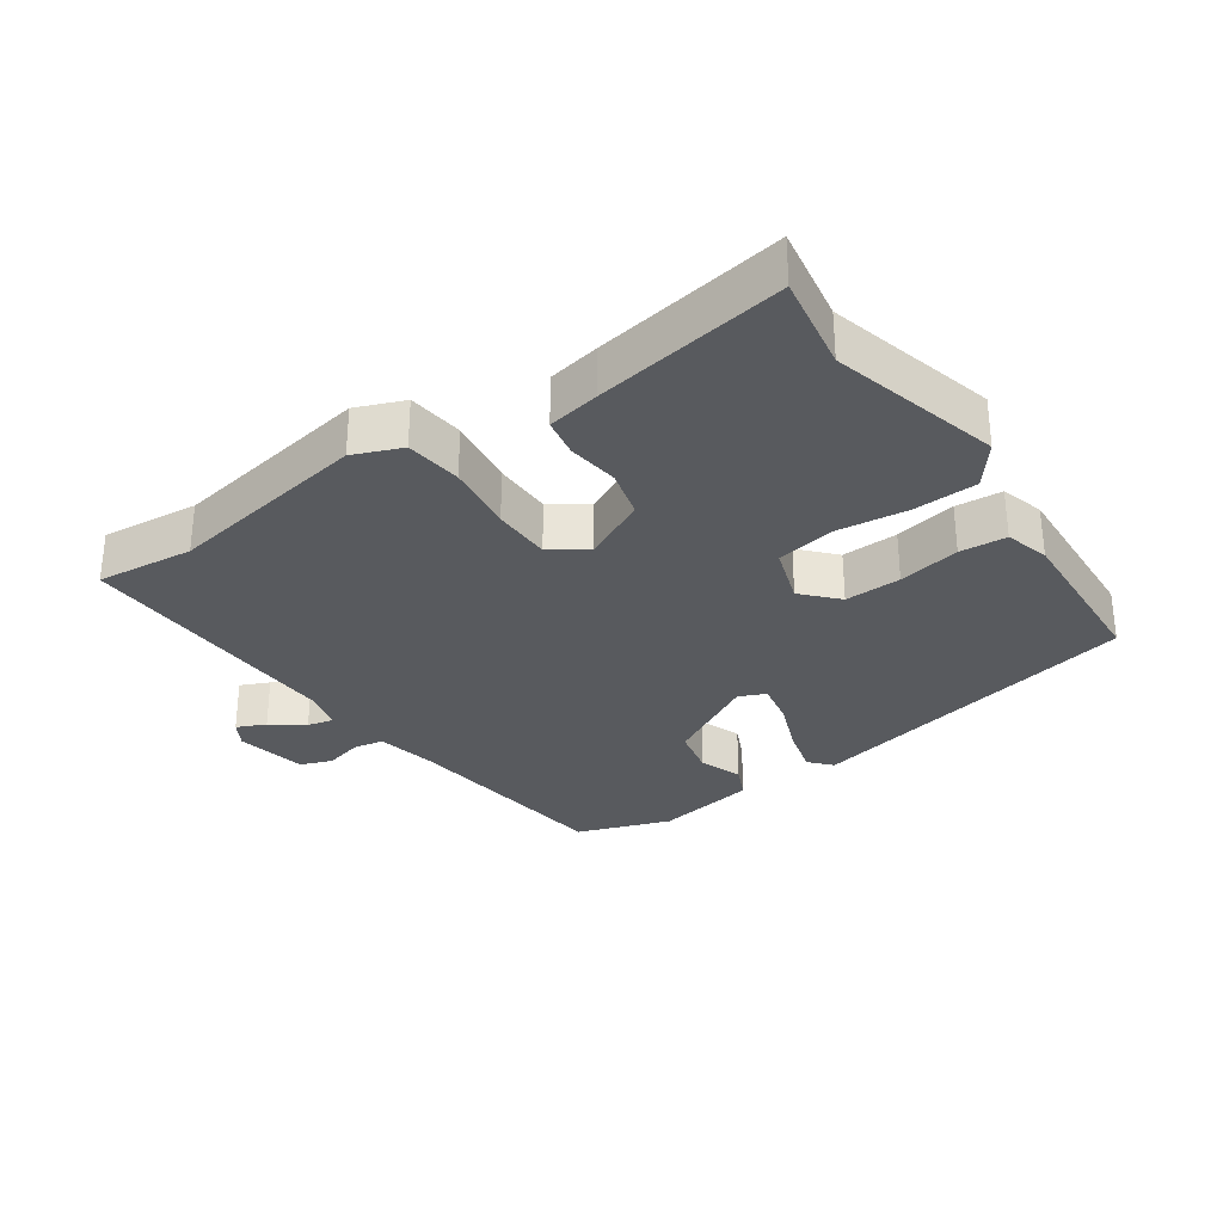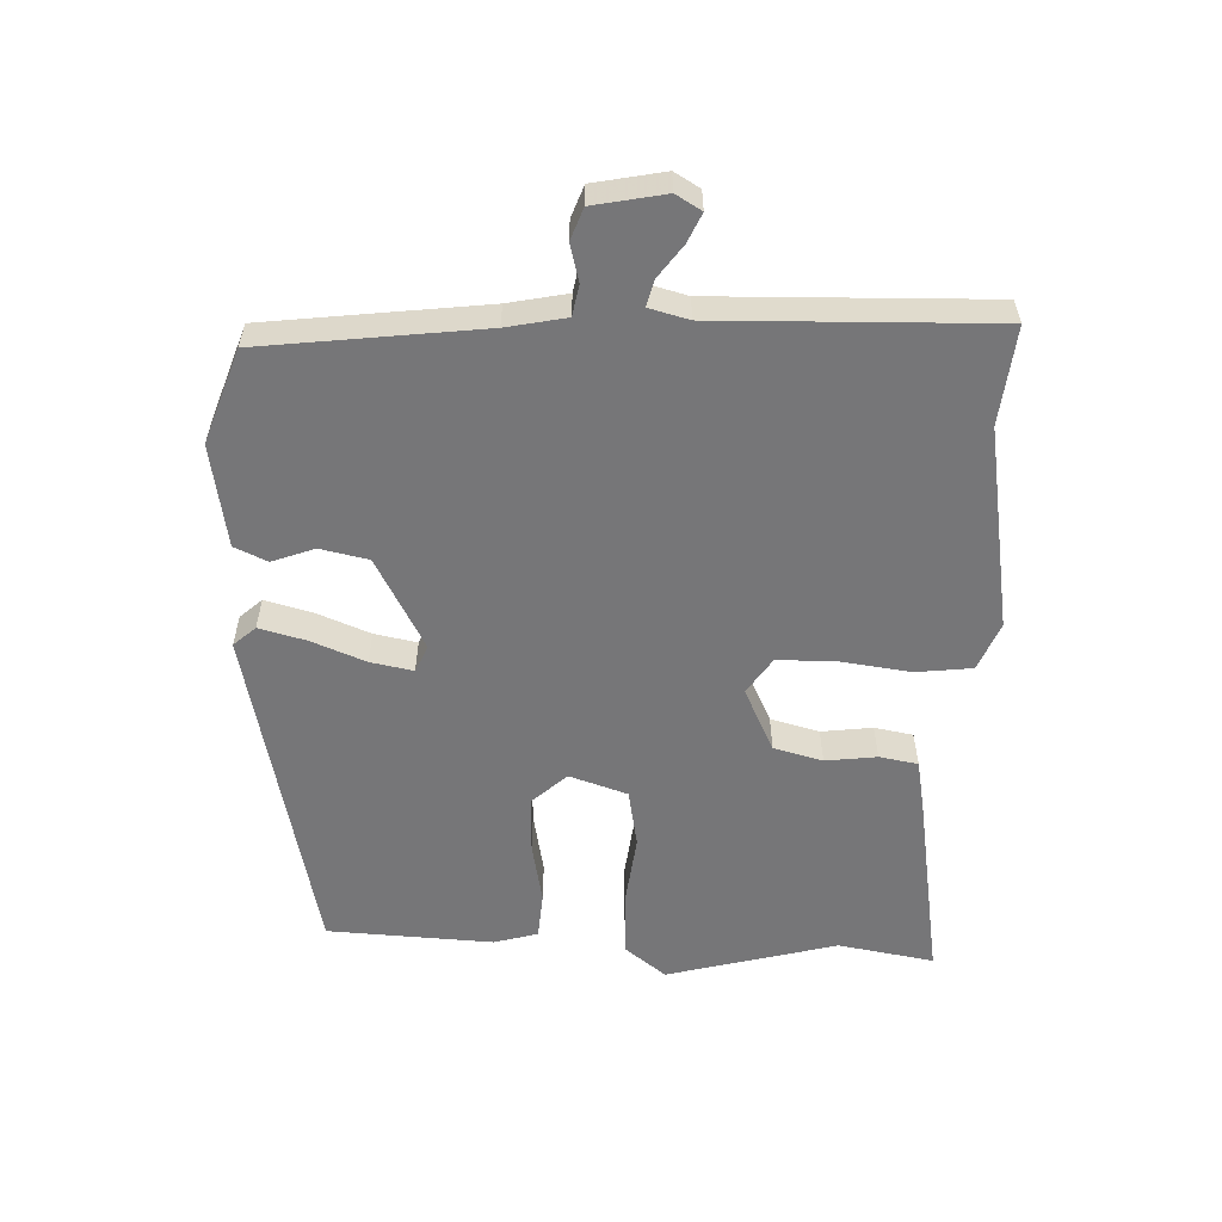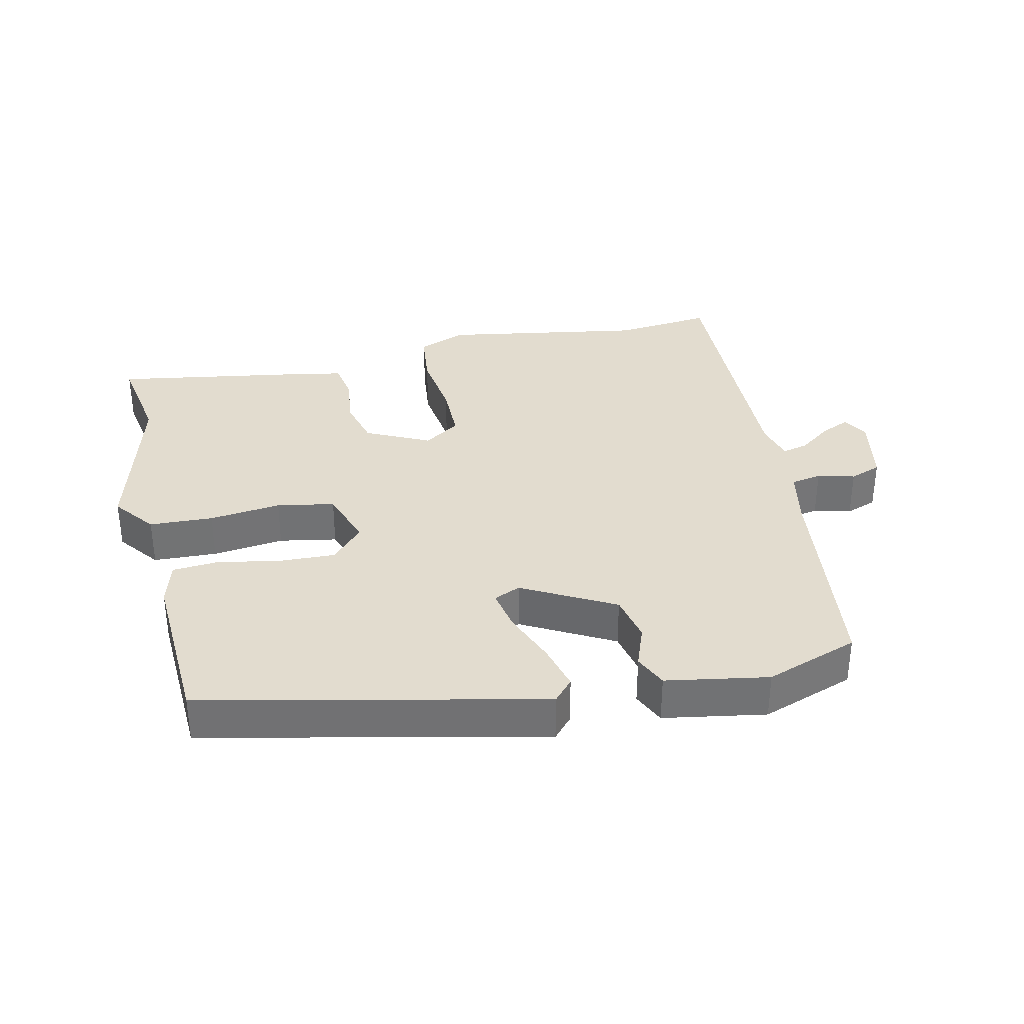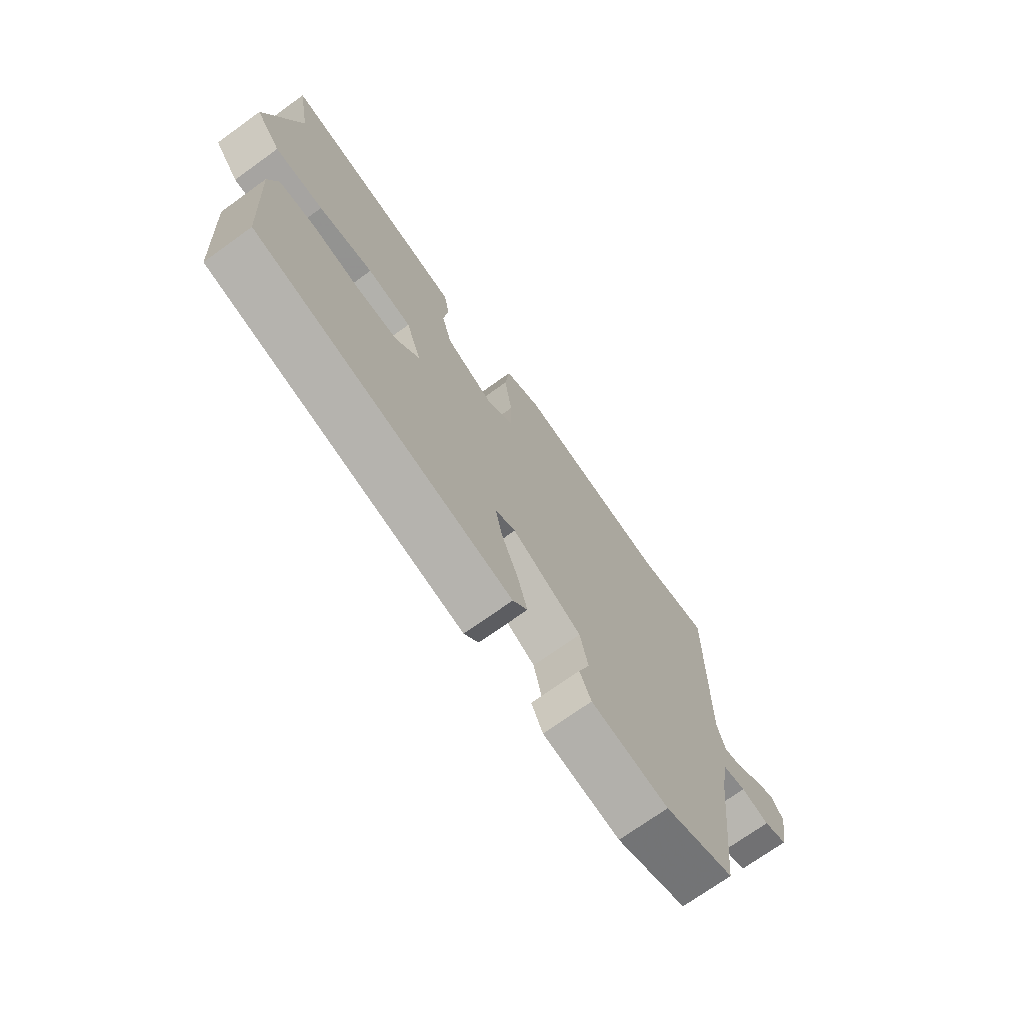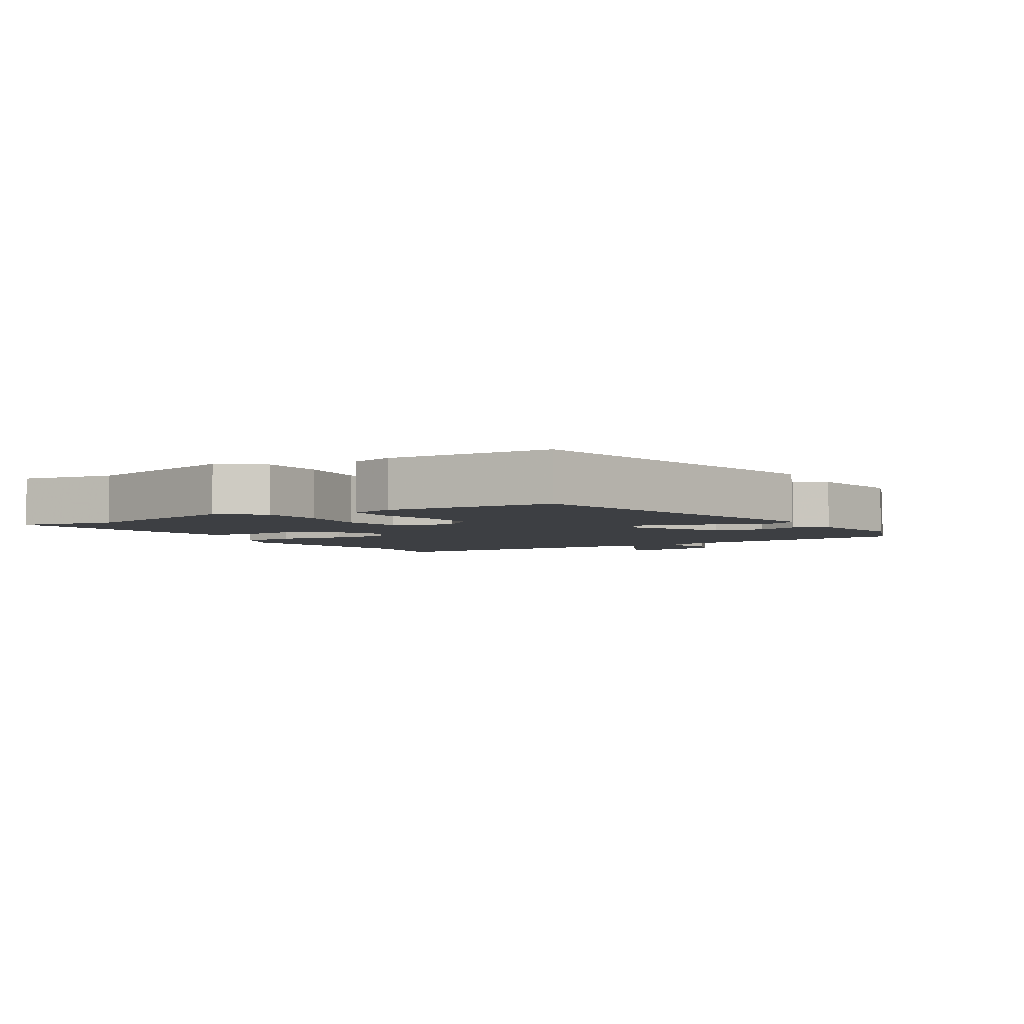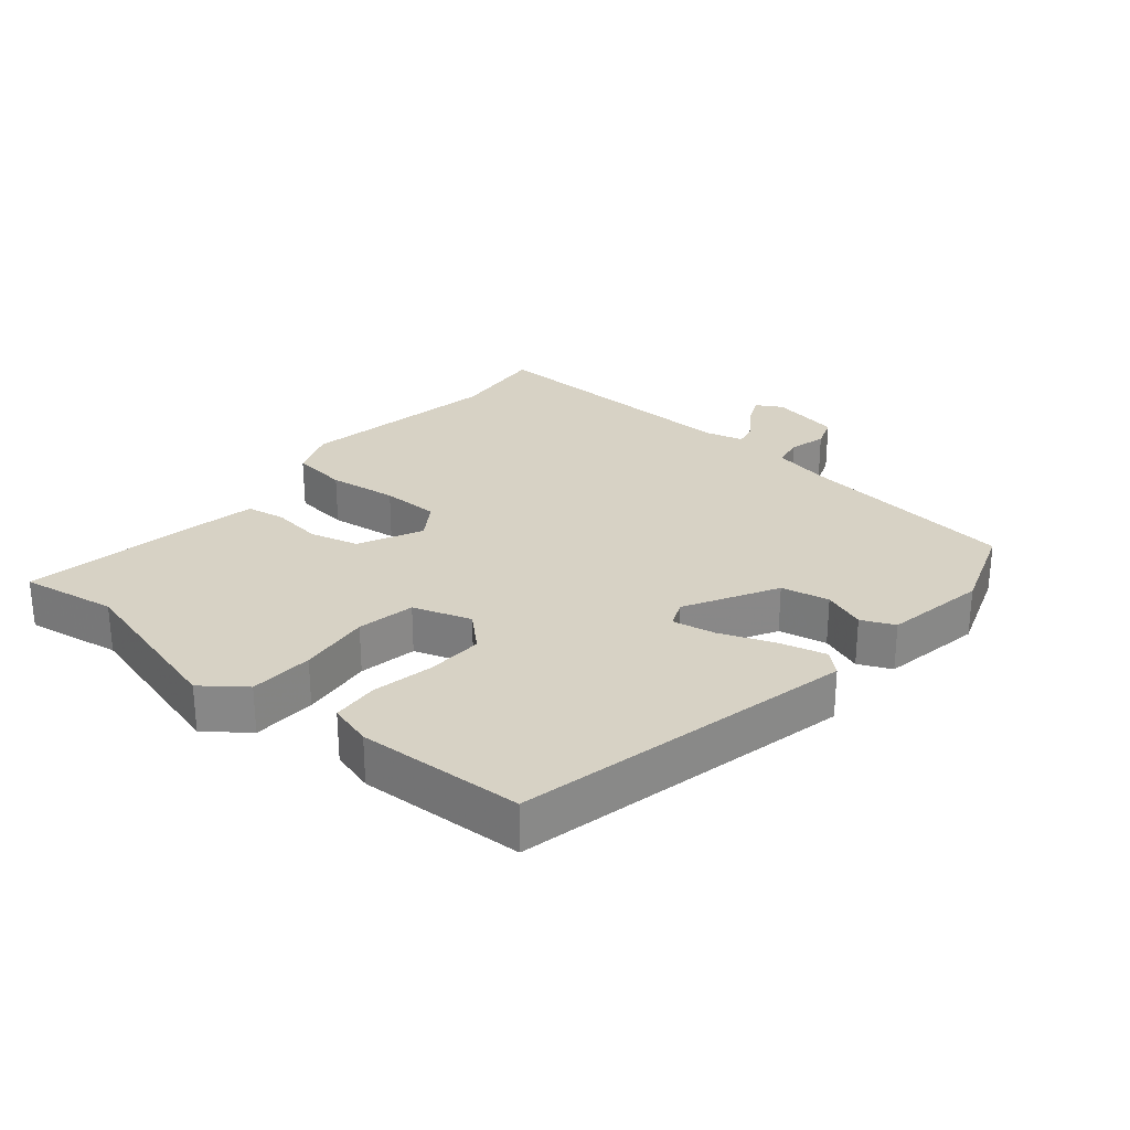
<metadata>
{"format":"obj","ext":"obj","renderer":"f3d","projection":"perspective","resolution":1024,"background":"white","views":[{"elev":-30.8,"azim":35.3,"up":"+Y"},{"elev":-56.9,"azim":-91.6,"up":"+Y"},{"elev":34.7,"azim":167.9,"up":"+Y"},{"elev":-72.2,"azim":125.7,"up":"+Z"},{"elev":-3.8,"azim":121.9,"up":"+Y"},{"elev":27.3,"azim":130.8,"up":"+Y"}]}
</metadata>
<code>
v -0.554 0.07 0.506
v -0.408 0.07 0.489
v -0.103 0.07 0.537
v -0.031 0.07 0.507
v -0.022 0.07 0.422
v -0.037 0.07 0.318
v -0.037 0.07 0.23
v 0.017 0.07 0.193
v 0.113 0.07 0.238
v 0.133 0.07 0.311
v 0.124 0.07 0.388
v 0.135 0.07 0.446
v 0.214 0.07 0.46
v 0.501 0.07 0.504
v 0.475 0.07 0.36
v 0.54 0.07 0.104
v 0.491 0.07 0.042
v 0.395 0.07 0.039
v 0.287 0.07 0.053
v 0.2 0.07 0.038
v 0.17 0.07 -0.049
v 0.217 0.07 -0.101
v 0.302 0.07 -0.099
v 0.395 0.07 -0.082
v 0.465 0.07 -0.088
v 0.483 0.07 -0.154
v 0.468 0.07 -0.403
v -0.041 0.07 -0.51
v -0.07 0.07 -0.477
v -0.051 0.07 -0.407
v -0.018 0.07 -0.326
v -0.005 0.07 -0.262
v -0.045 0.07 -0.244
v -0.183 0.07 -0.317
v -0.199 0.07 -0.389
v -0.176 0.07 -0.453
v -0.199 0.07 -0.502
v -0.353 0.07 -0.527
v -0.493 0.07 -0.476
v -0.53 0.07 -0.146
v -0.547 0.07 -0.057
v -0.593 0.07 -0.048
v -0.649 0.07 -0.062
v -0.696 0.07 -0.044
v -0.716 0.07 0.063
v -0.693 0.07 0.101
v -0.65 0.07 0.081
v -0.602 0.07 0.045
v -0.563 0.07 0.035
v -0.547 0.07 0.094
v -0.554 0 0.506
v -0.408 0 0.489
v -0.103 0 0.537
v -0.031 0 0.507
v -0.022 0 0.422
v -0.037 0 0.318
v -0.037 0 0.23
v 0.017 0 0.193
v 0.113 0 0.238
v 0.133 0 0.311
v 0.124 0 0.388
v 0.135 0 0.446
v 0.214 0 0.46
v 0.501 0 0.504
v 0.475 0 0.36
v 0.54 0 0.104
v 0.491 0 0.042
v 0.395 0 0.039
v 0.287 0 0.053
v 0.2 0 0.038
v 0.17 0 -0.049
v 0.217 0 -0.101
v 0.302 0 -0.099
v 0.395 0 -0.082
v 0.465 0 -0.088
v 0.483 0 -0.154
v 0.468 0 -0.403
v -0.041 0 -0.51
v -0.07 0 -0.477
v -0.051 0 -0.407
v -0.018 0 -0.326
v -0.005 0 -0.262
v -0.045 0 -0.244
v -0.183 0 -0.317
v -0.199 0 -0.389
v -0.176 0 -0.453
v -0.199 0 -0.502
v -0.353 0 -0.527
v -0.493 0 -0.476
v -0.53 0 -0.146
v -0.547 0 -0.057
v -0.593 0 -0.048
v -0.649 0 -0.062
v -0.696 0 -0.044
v -0.716 0 0.063
v -0.693 0 0.101
v -0.65 0 0.081
v -0.602 0 0.045
v -0.563 0 0.035
v -0.547 0 0.094
f 45 46 47 48
f 45 48 49
f 42 43 44 45
f 41 42 45 49
f 40 41 49 50
f 35 36 37 38
f 34 35 38 39
f 33 34 39 40
f 28 29 30 31
f 28 31 32
f 27 28 32
f 26 27 32 33
f 23 24 25 26
f 22 23 26 33
f 16 17 18 19
f 15 16 19 20
f 14 15 20
f 13 14 20
f 10 11 12 13
f 9 10 13 20
f 8 9 20 21
f 3 4 5 6
f 2 3 6 7
f 1 2 7
f 21 22 33 40
f 8 21 40 50
f 1 7 8 50
f 98 97 96 95
f 99 98 95
f 95 94 93 92
f 99 95 92 91
f 100 99 91 90
f 88 87 86 85
f 89 88 85 84
f 90 89 84 83
f 81 80 79 78
f 82 81 78
f 82 78 77
f 83 82 77 76
f 76 75 74 73
f 83 76 73 72
f 69 68 67 66
f 70 69 66 65
f 70 65 64
f 70 64 63
f 63 62 61 60
f 70 63 60 59
f 71 70 59 58
f 56 55 54 53
f 57 56 53 52
f 57 52 51
f 90 83 72 71
f 100 90 71 58
f 100 58 57 51
f 1 51 52 2
f 2 52 53 3
f 3 53 54 4
f 4 54 55 5
f 5 55 56 6
f 6 56 57 7
f 7 57 58 8
f 8 58 59 9
f 9 59 60 10
f 10 60 61 11
f 11 61 62 12
f 12 62 63 13
f 13 63 64 14
f 14 64 65 15
f 15 65 66 16
f 16 66 67 17
f 17 67 68 18
f 18 68 69 19
f 19 69 70 20
f 20 70 71 21
f 21 71 72 22
f 22 72 73 23
f 23 73 74 24
f 24 74 75 25
f 25 75 76 26
f 26 76 77 27
f 27 77 78 28
f 28 78 79 29
f 29 79 80 30
f 30 80 81 31
f 31 81 82 32
f 32 82 83 33
f 33 83 84 34
f 34 84 85 35
f 35 85 86 36
f 36 86 87 37
f 37 87 88 38
f 38 88 89 39
f 39 89 90 40
f 40 90 91 41
f 41 91 92 42
f 42 92 93 43
f 43 93 94 44
f 44 94 95 45
f 45 95 96 46
f 46 96 97 47
f 47 97 98 48
f 48 98 99 49
f 49 99 100 50
f 50 100 51 1

</code>
